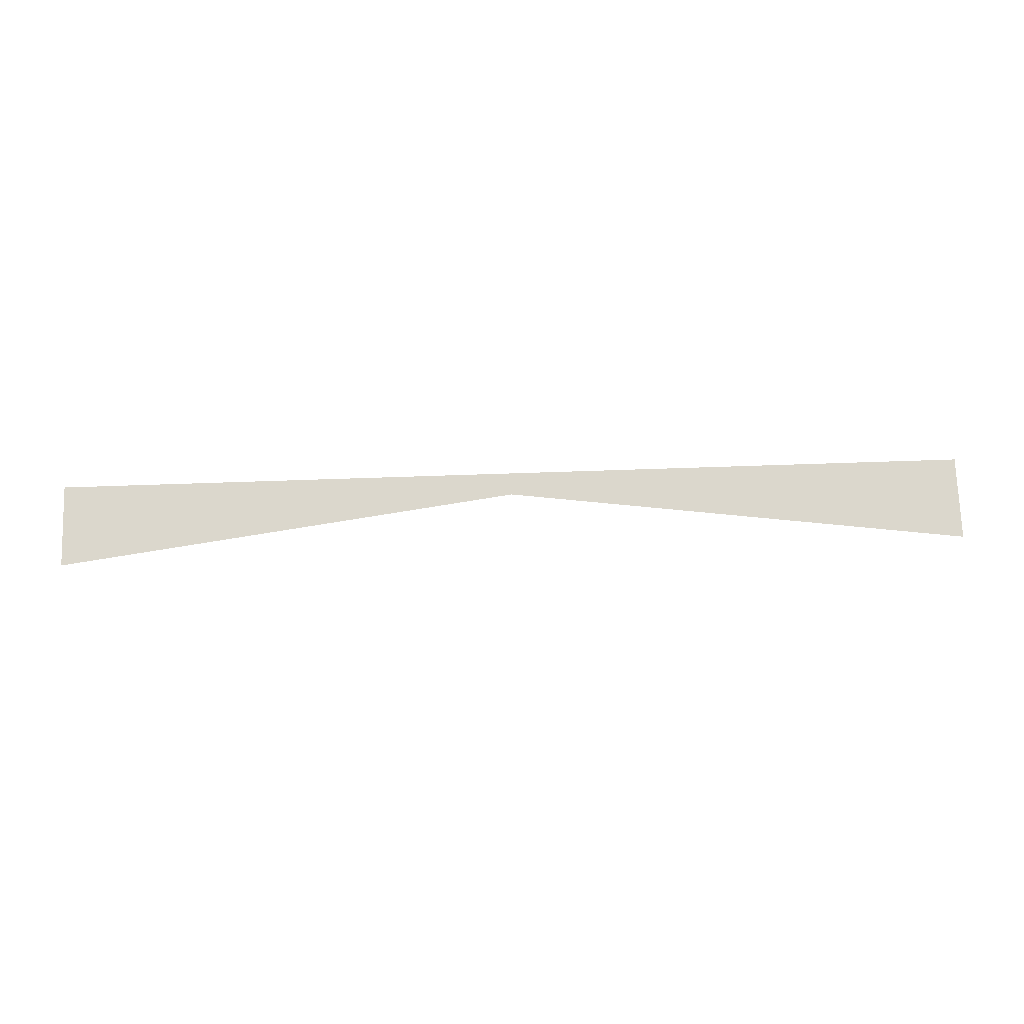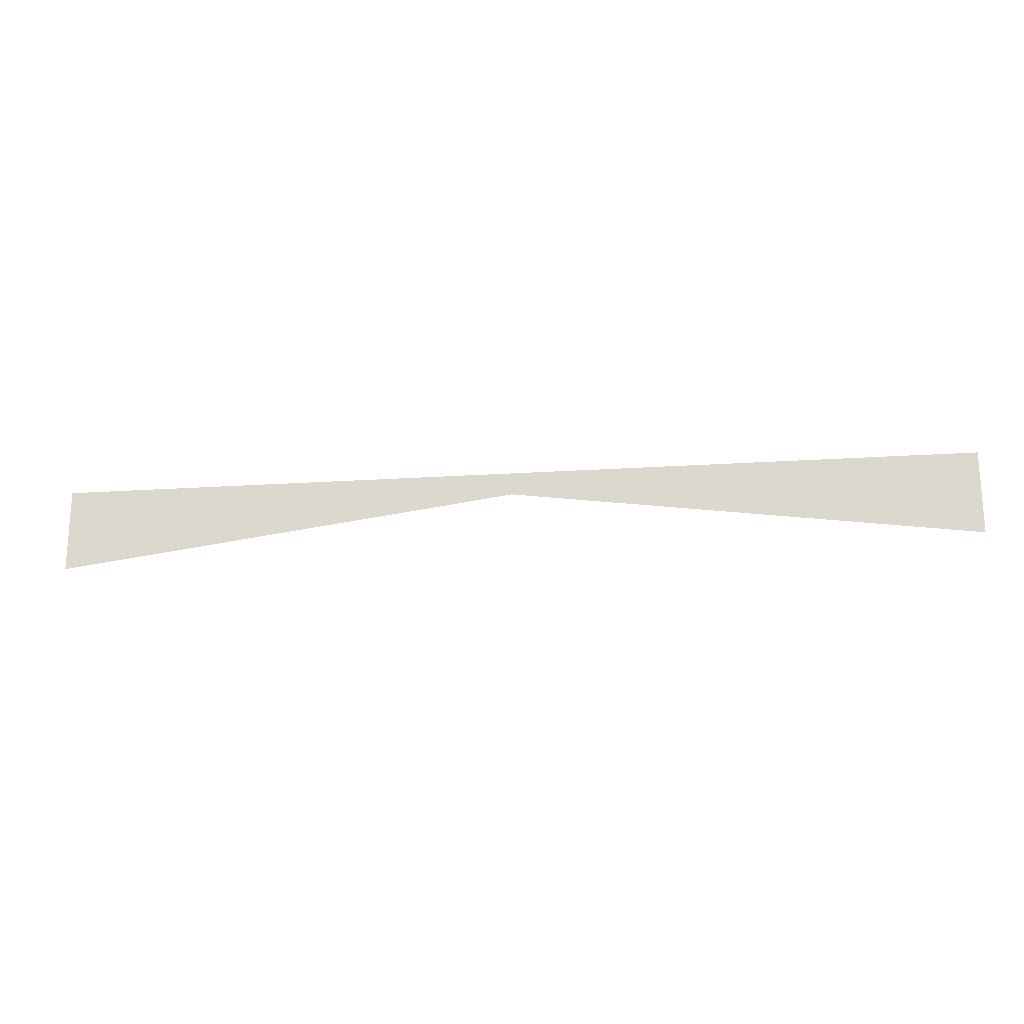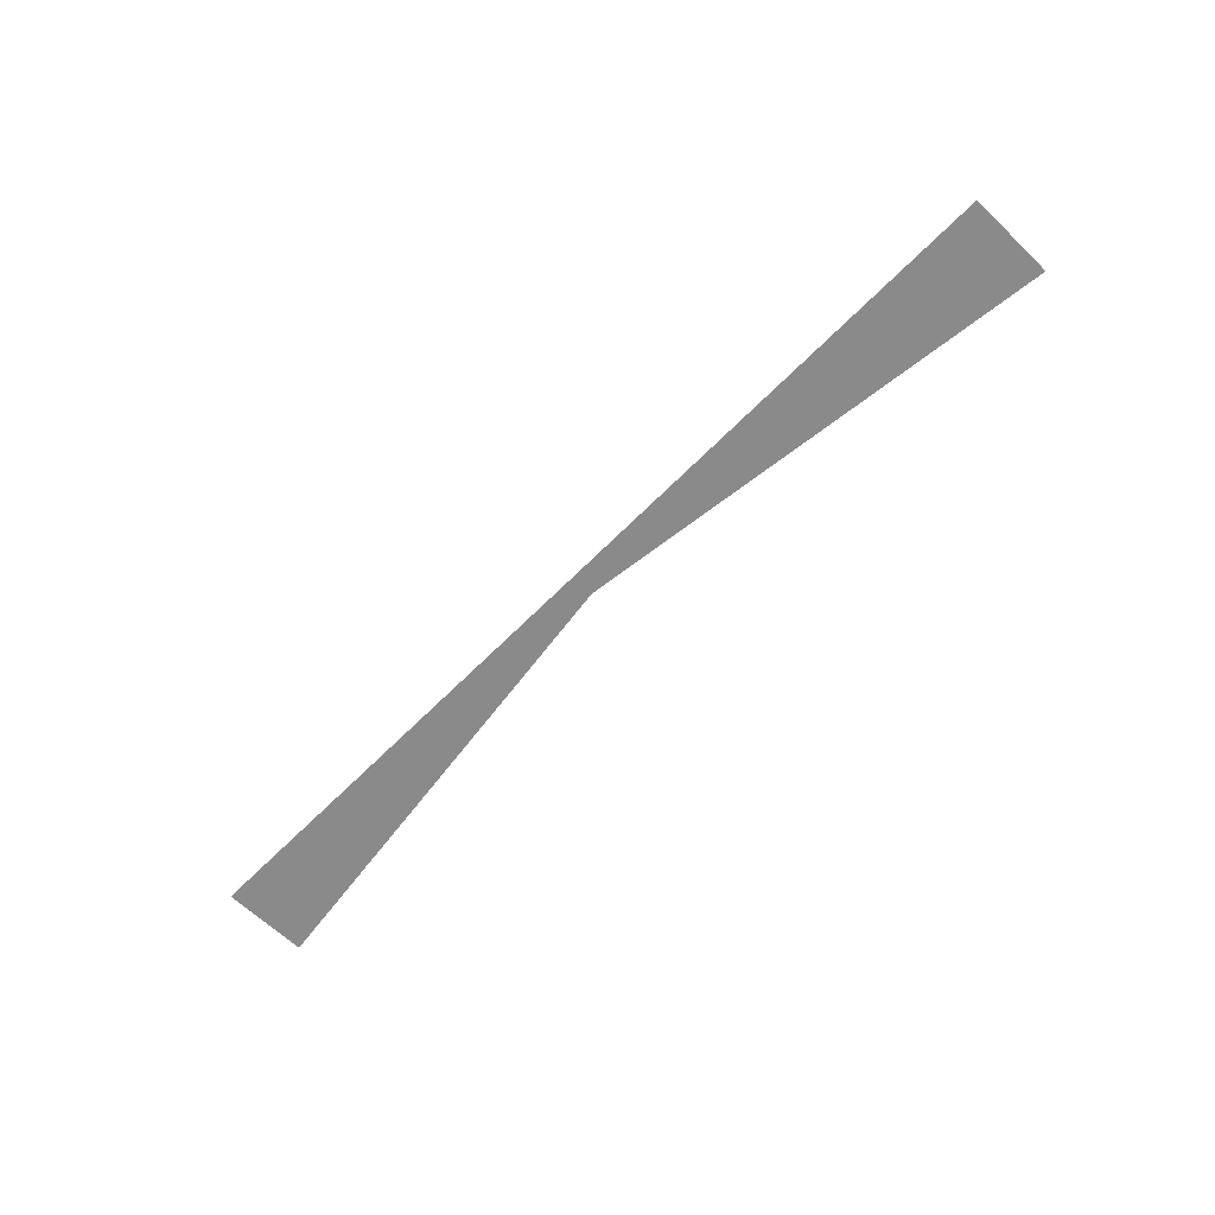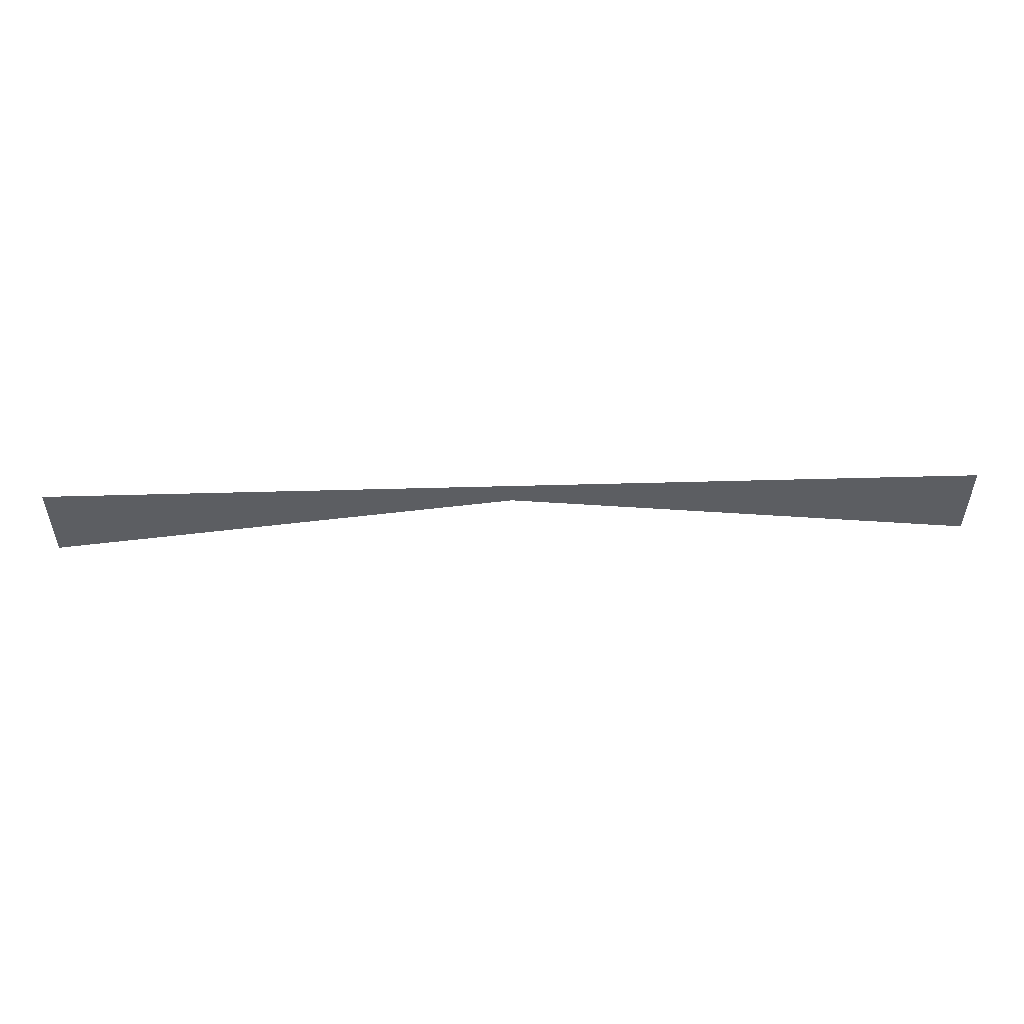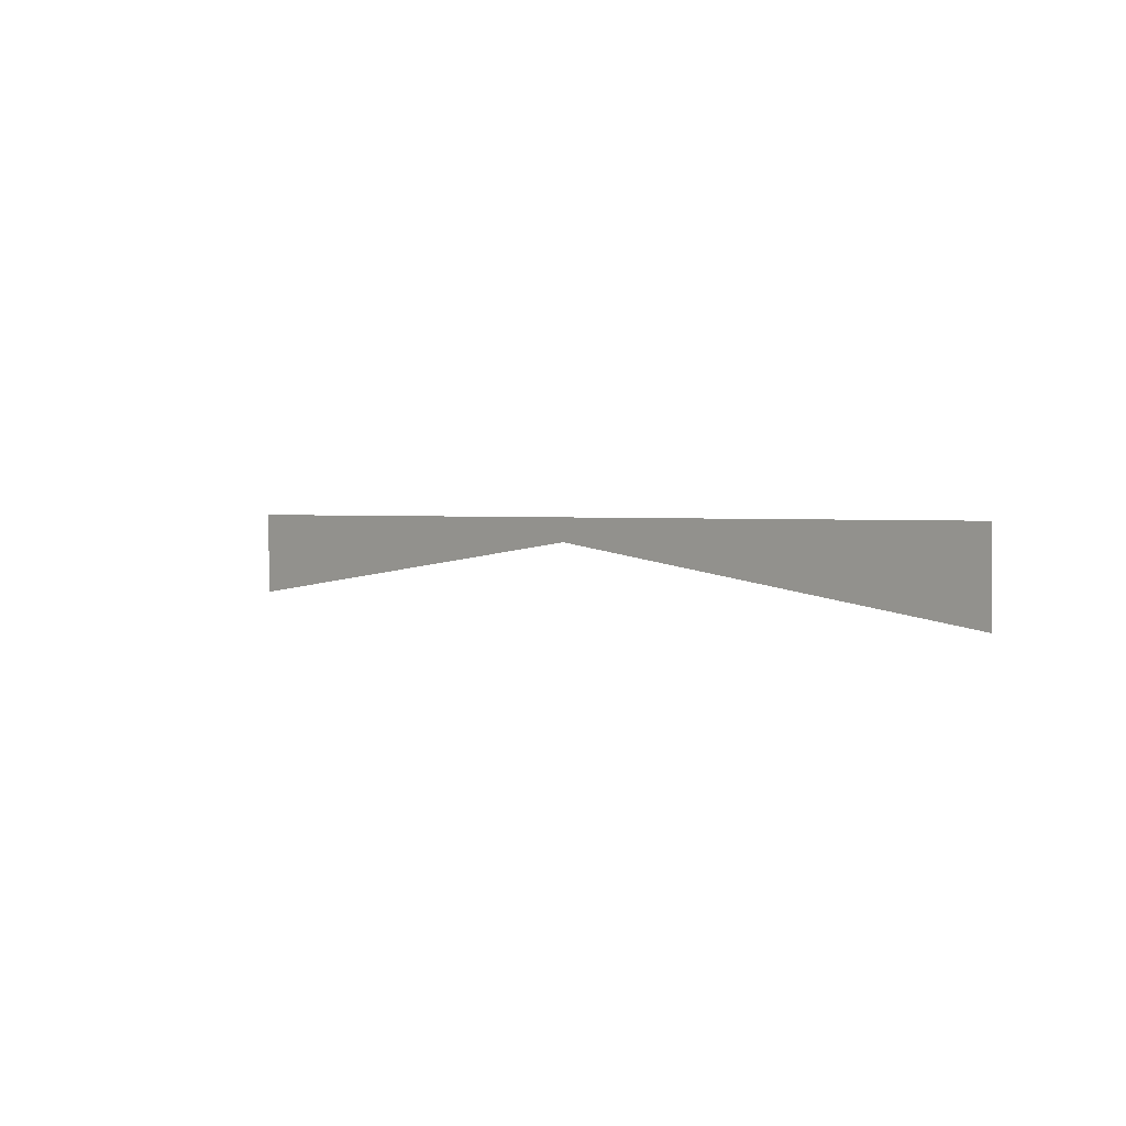
<metadata>
{"format":"obj","ext":"obj","renderer":"f3d","projection":"perspective","resolution":1024,"background":"white","views":[{"elev":73.2,"azim":178.1,"up":"+Y"},{"elev":-20.6,"azim":-173.1,"up":"+Z"},{"elev":-63.4,"azim":45.8,"up":"+Y"},{"elev":52.2,"azim":178.3,"up":"+Z"},{"elev":1.8,"azim":46.3,"up":"+Z"}]}
</metadata>
<code>
g Start_Road
v 0 1.016e-05 15.28
v 3.75 1.012e-05 14.6
v 3.75 1.008e-05 14.82
v 0 1.02e-05 15.1
v -3.75 1.008e-05 14.82
v -3.75 1.012e-05 14.6
v -3.411 1e-05 15.28
v -3.75 1e-05 15.28
v -3.75 1.008e-05 14.82
v 0 1.016e-05 15.28
v 3.411 1e-05 15.28
v 3.75 1.008e-05 14.82
v 3.75 1e-05 15.28
g Start_Road_0
f 3 2 1
f 4 1 2
f 1 4 5
f 6 5 4
f 9 8 7
f 9 7 10
f 12 10 11
f 12 11 13

</code>
